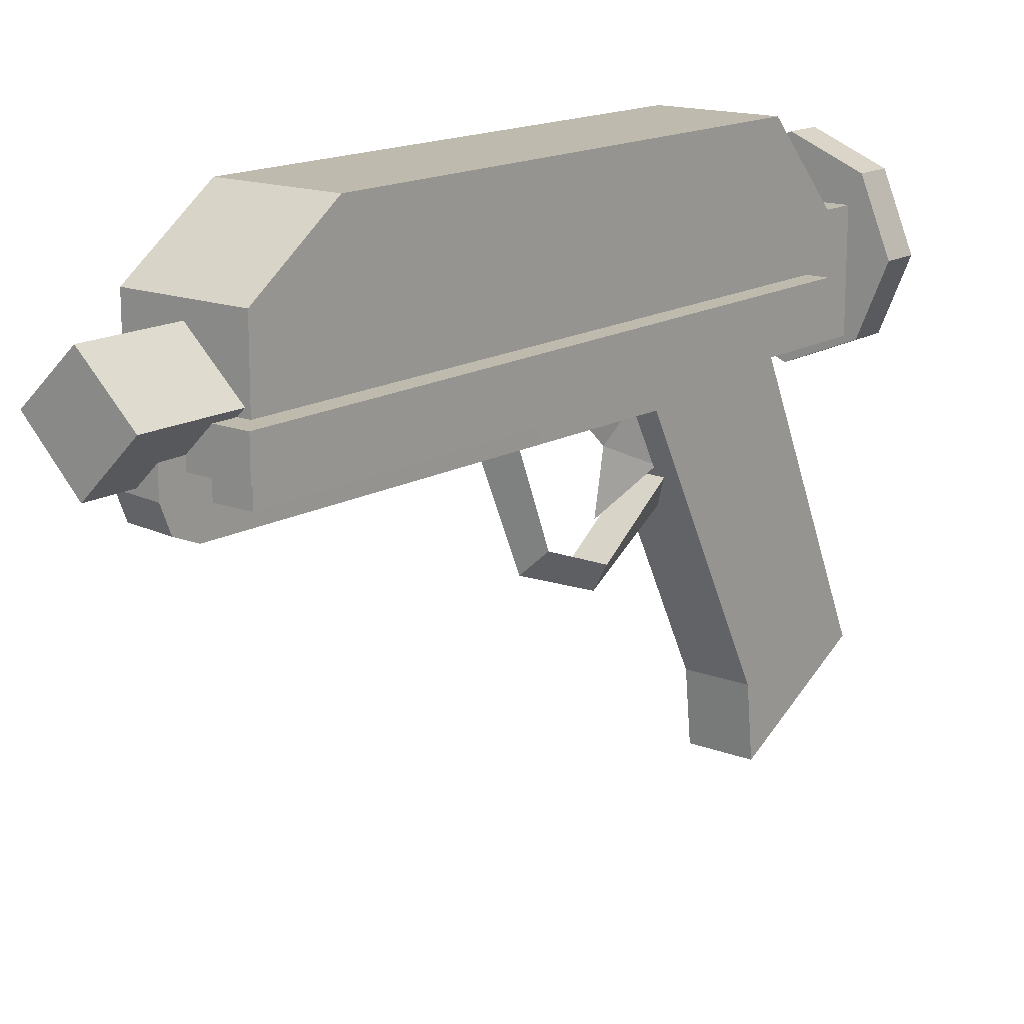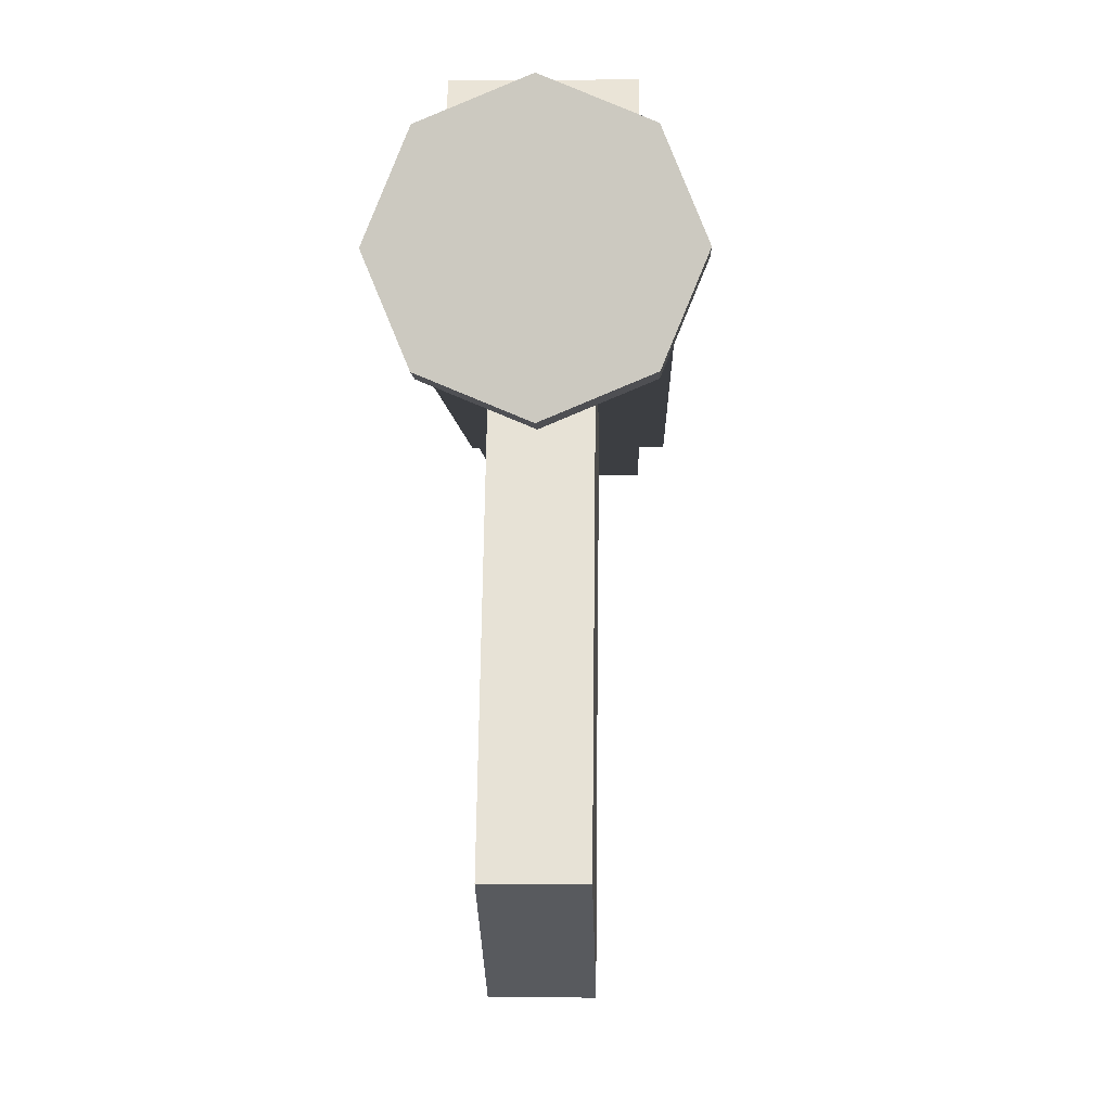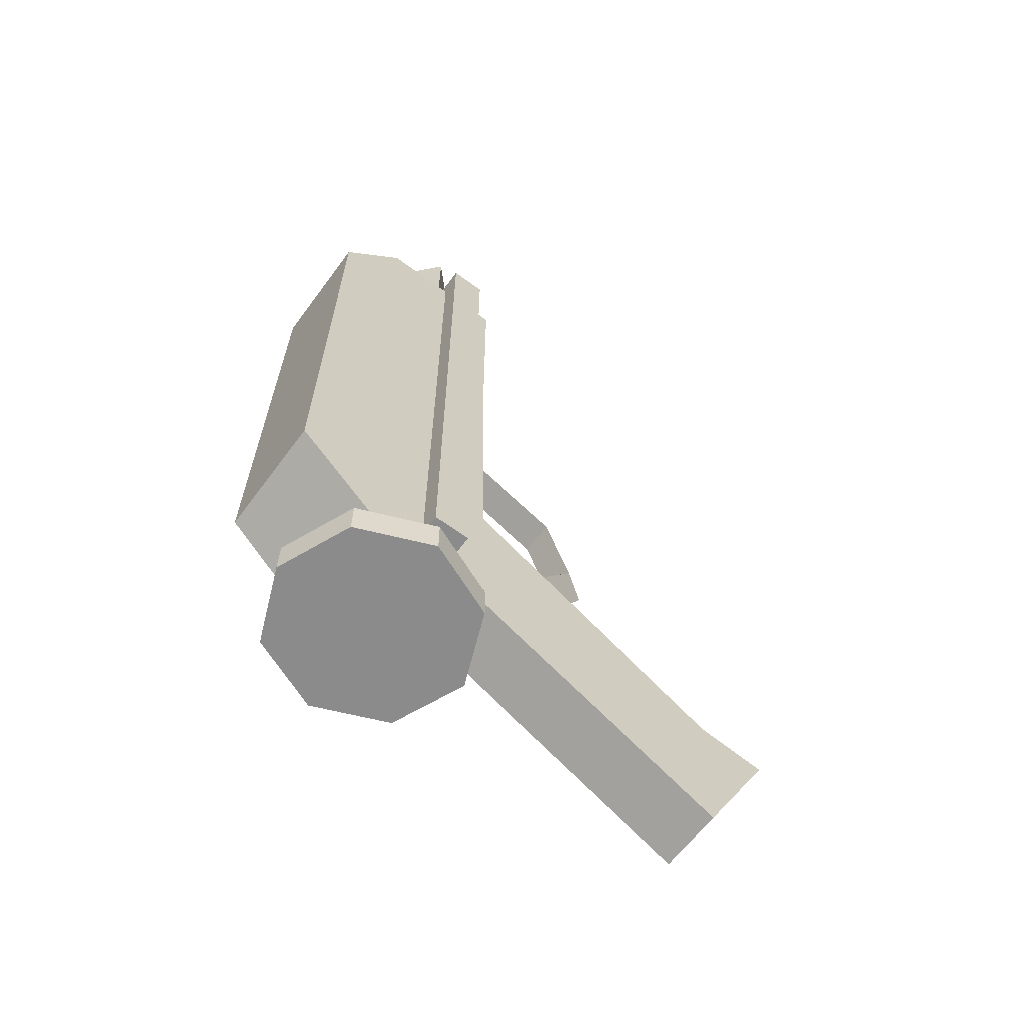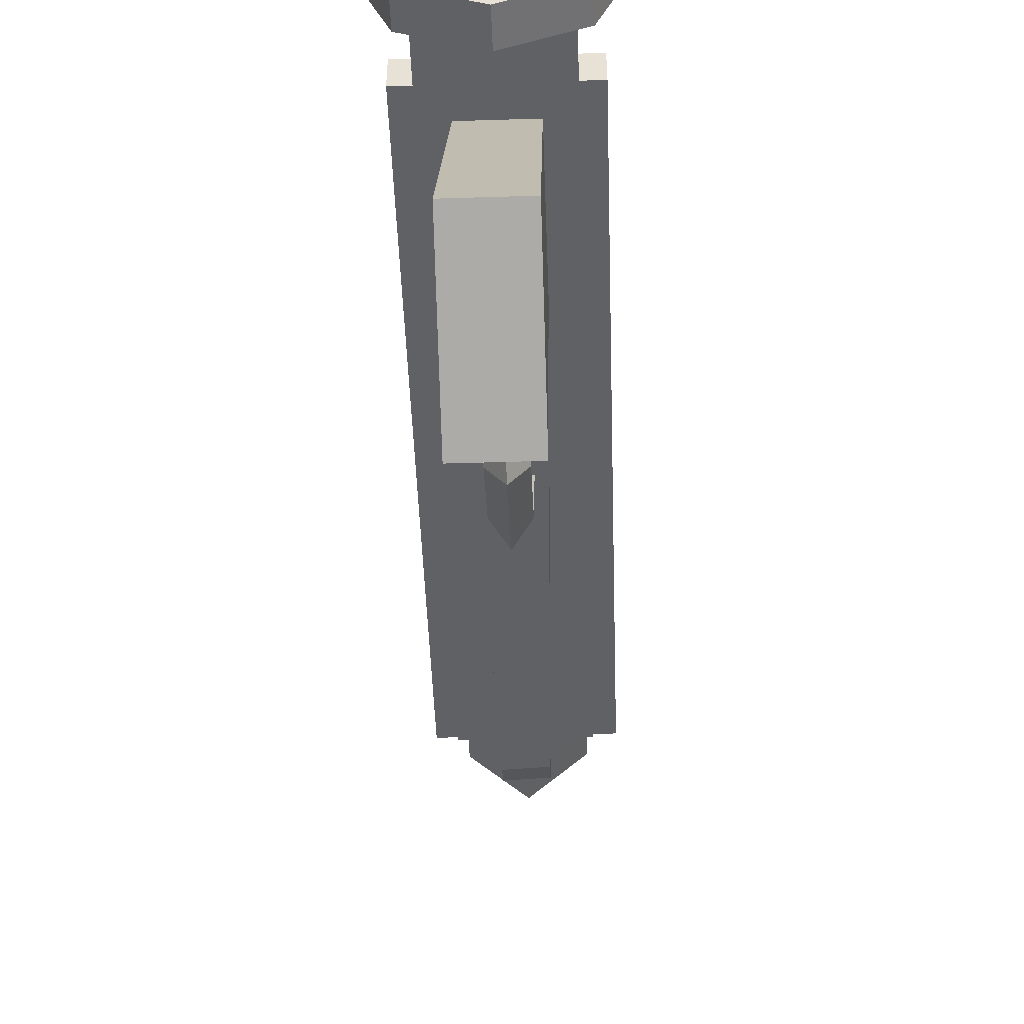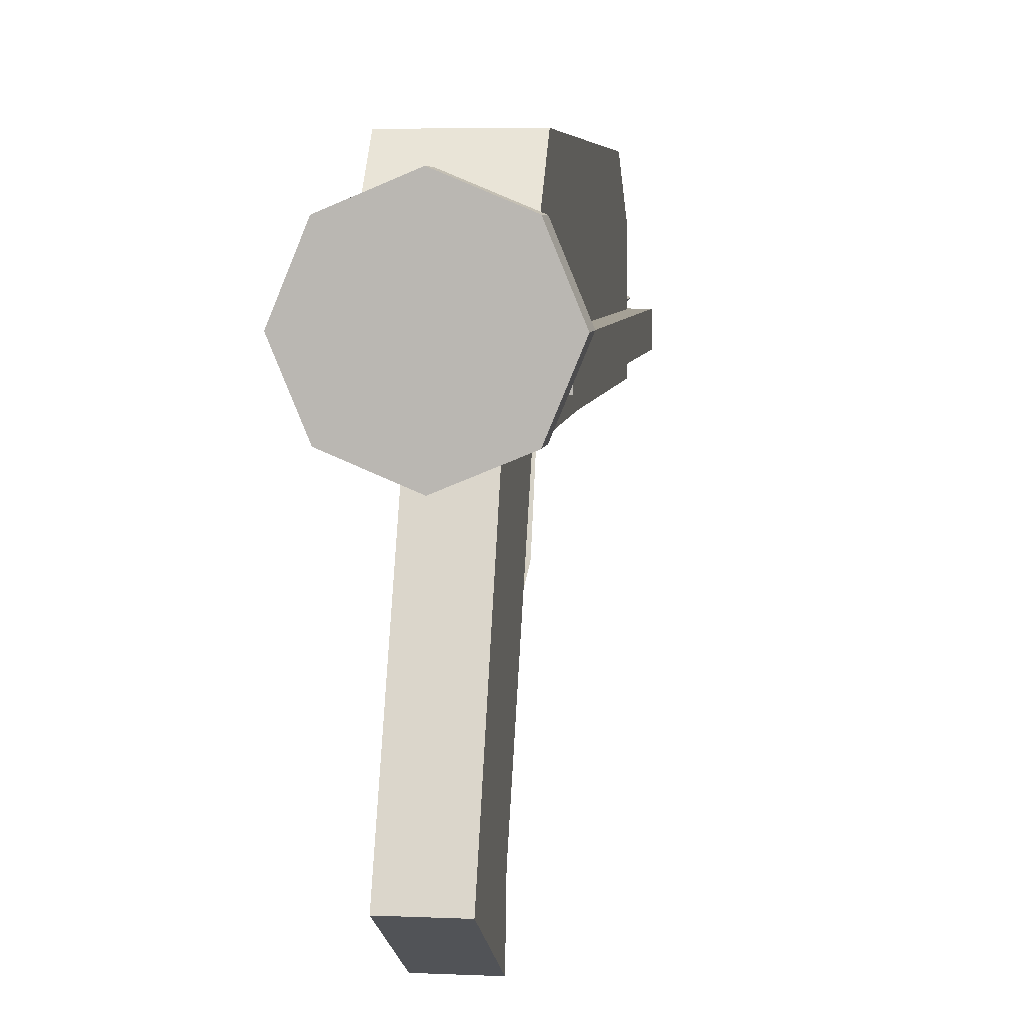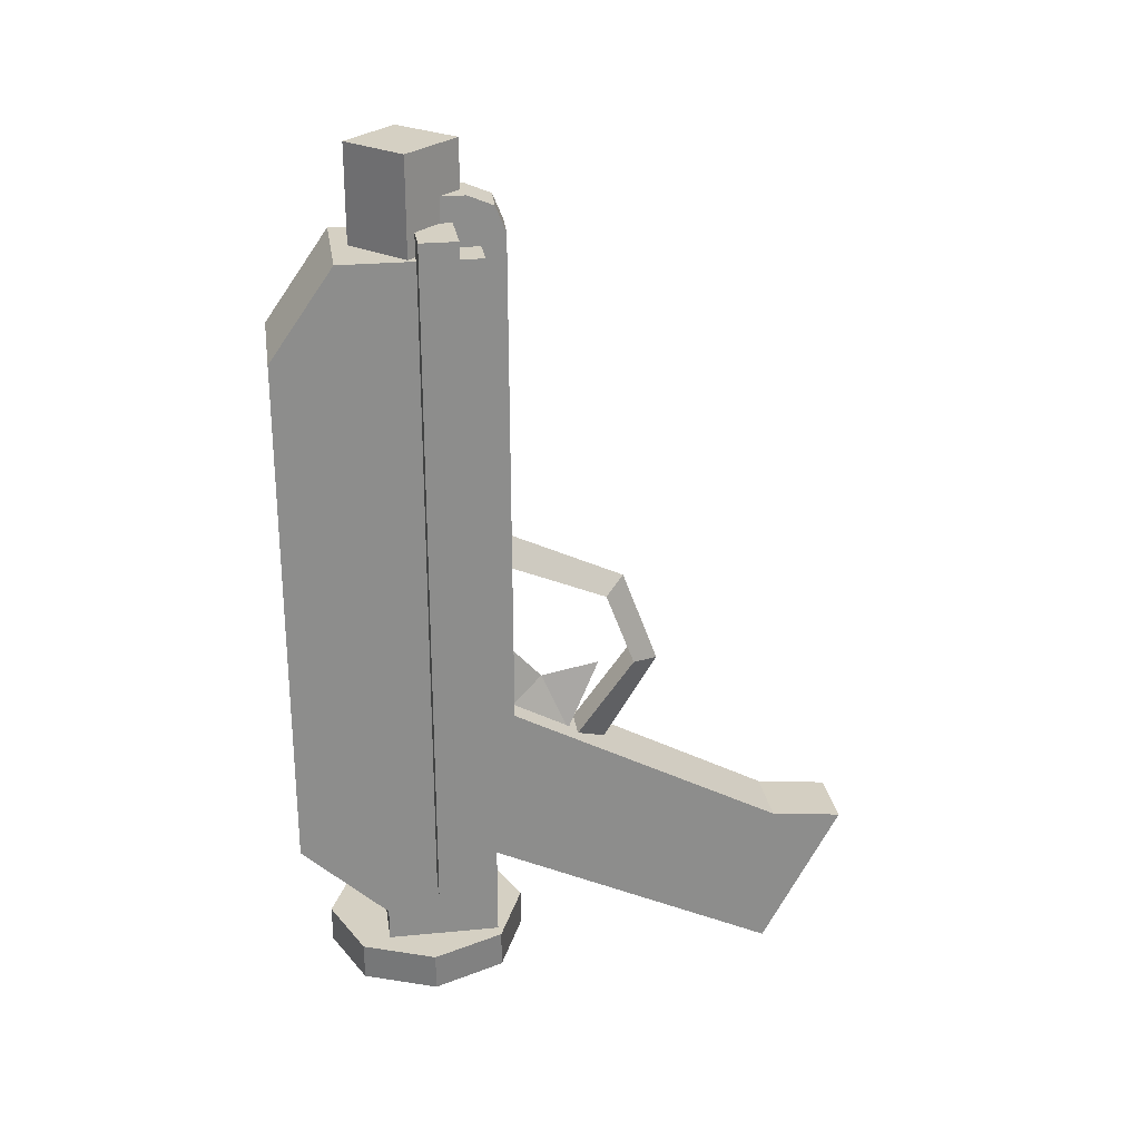
<metadata>
{"format":"obj","ext":"obj","renderer":"f3d","projection":"perspective","resolution":1024,"background":"white","views":[{"elev":15.6,"azim":38.9,"up":"+Y"},{"elev":-3.0,"azim":-178.4,"up":"+Y"},{"elev":-63.7,"azim":-126.6,"up":"+Z"},{"elev":-48.4,"azim":-178.0,"up":"+Y"},{"elev":6.0,"azim":-172.7,"up":"+Y"},{"elev":25.8,"azim":-98.7,"up":"+Z"}]}
</metadata>
<code>
g dc_17
v -0.0033 0.02938 0.03695
v 3.576e-07 0.03758 0.05539
v 3.576e-07 0.01907 0.05893
v 3.576e-07 0.03758 0.05539
v -0.0033 0.02938 0.03695
v -0.0033 0.04844 0.04592
v 3.576e-07 0.03758 0.05539
v 3.576e-07 0.04844 0.06707
v 0.003301 0.04844 0.04592
v 0.003301 0.02938 0.03695
v -0.0033 0.02938 0.03695
v 3.576e-07 0.01907 0.05893
v -0.0033 0.04844 0.04592
v 3.576e-07 0.04844 0.06707
v 3.576e-07 0.03758 0.05539
v 0.003301 0.02938 0.03695
v 3.576e-07 0.03758 0.05539
v 0.003301 0.04844 0.04592
v 3.576e-07 0.03758 0.05539
v 0.003301 0.02938 0.03695
v 3.576e-07 0.01907 0.05893
v 3.576e-07 0.0001109 0.05908
v 3.576e-07 0.0176 0.03038
v -0.005498 0.02771 0.03461
v -0.005498 0.00851 0.06078
v -0.005498 0.00851 0.06078
v -0.005498 0.01754 0.08474
v 3.576e-07 0.01133 0.08934
v 3.576e-07 0.0001109 0.05908
v -0.005498 0.01754 0.08474
v -0.005498 0.04834 0.09725
v 3.576e-07 0.04854 0.1063
v 3.576e-07 0.01133 0.08934
v 3.576e-07 0.0001109 0.05908
v 0.005499 0.00851 0.06078
v 0.005499 0.02771 0.03461
v 3.576e-07 0.0176 0.03038
v 0.005499 0.00851 0.06078
v 3.576e-07 0.0001109 0.05908
v 3.576e-07 0.01133 0.08934
v 0.005499 0.01754 0.08474
v 0.005499 0.01754 0.08474
v 3.576e-07 0.01133 0.08934
v 3.576e-07 0.04854 0.1063
v 0.005499 0.04834 0.09725
v 0.005499 0.00851 0.06078
v -0.005498 0.00851 0.06078
v -0.005498 0.02771 0.03461
v 0.005499 0.02771 0.03461
v 0.005499 0.01754 0.08474
v -0.005498 0.01754 0.08474
v -0.005498 0.00851 0.06078
v 0.005499 0.00851 0.06078
v 0.005499 0.04834 0.09725
v -0.005498 0.04834 0.09725
v -0.005498 0.01754 0.08474
v 0.005499 0.01754 0.08474
v -0.01035 -0.03677 -0.04595
v -0.01035 -0.0385 0.002371
v -0.01035 -0.06112 -0.0001916
v -0.01035 0.05847 -0.001691
v -0.01035 0.04755 0.04716
v -0.01035 0.07014 0.0517
v -0.00661 0.05884 0.2153
v -0.00661 0.07014 0.2153
v -0.00661 0.04755 0.204
v -0.00661 0.05086 0.212
v 0.01035 -0.03677 -0.04595
v 0.01035 -0.06112 -0.0001916
v 0.01035 -0.0385 0.002371
v 0.01035 0.05847 -0.001691
v 0.01035 0.04682 0.04716
v 0.01035 0.07014 0.0517
v 0.006611 0.04682 0.204
v 0.006611 0.05811 0.2153
v 0.006611 0.05013 0.212
v 0.006611 0.07014 0.2153
v -0.00661 0.07014 0.2153
v 0.006611 0.07014 0.2153
v 0.006611 0.05811 0.2153
v -0.00661 0.05884 0.2153
v 0.01035 0.05847 -0.001691
v -0.01035 0.05847 -0.001691
v -0.01035 -0.03677 -0.04595
v 0.01035 -0.03677 -0.04595
v 0.01035 -0.03677 -0.04595
v -0.01035 -0.03677 -0.04595
v -0.01035 -0.06112 -0.0001916
v 0.01035 -0.06112 -0.0001916
v 0.01035 -0.06112 -0.0001916
v -0.01035 -0.06112 -0.0001916
v -0.01035 -0.0385 0.002371
v 0.01035 -0.0385 0.002371
v 0.01717 0.07691 0.2304
v 0.01717 0.07691 0.1971
v 3.576e-07 0.06006 0.1971
v 3.576e-07 0.06006 0.2304
v 3.576e-07 0.06006 0.2304
v 3.576e-07 0.06006 0.1971
v -0.01717 0.07691 0.1971
v -0.01717 0.07691 0.2304
v -0.01717 0.07691 0.2304
v -0.01717 0.07691 0.1971
v 3.576e-07 0.09281 0.1971
v 3.576e-07 0.09281 0.2304
v 3.576e-07 0.09281 0.2304
v 3.576e-07 0.09281 0.1971
v 0.01717 0.07691 0.1971
v 0.01717 0.07691 0.2304
v 3.576e-07 0.06006 0.2304
v -0.01717 0.07691 0.2304
v 3.576e-07 0.09281 0.2304
v 0.01717 0.07691 0.2304
v 0.01035 0.04682 0.04716
v 0.01035 -0.0385 0.002371
v -0.01035 -0.0385 0.002371
v -0.01035 0.04755 0.04716
v -0.01035 0.04755 0.04716
v -0.00661 0.04755 0.204
v 0.006611 0.04682 0.204
v 0.01035 0.04682 0.04716
v -0.00661 0.05884 0.2153
v 0.006611 0.05811 0.2153
v 0.006611 0.05013 0.212
v -0.00661 0.05086 0.212
v -0.00661 0.05086 0.212
v 0.006611 0.05013 0.212
v 0.006611 0.04682 0.204
v -0.00661 0.04755 0.204
v -0.01872 0.05501 0.2004
v -0.01872 0.09768 0.2004
v 0.01872 0.09768 0.2004
v 0.01872 0.05501 0.2004
v -0.01872 0.1176 0.1719
v -0.01872 0.1176 0.007847
v 0.01872 0.1176 0.007847
v 0.01872 0.1176 0.1719
v -0.01872 0.09057 -0.02771
v -0.01872 0.05501 -0.02771
v 0.01872 0.05501 -0.02771
v 0.01872 0.09057 -0.02771
v -0.01872 0.05501 -0.02771
v -0.01872 0.05501 0.2004
v 0.01872 0.05501 0.2004
v 0.01872 0.05501 -0.02771
v 0.01872 0.09057 -0.01729
v 0.01872 0.09057 -0.02771
v 0.01872 0.05501 -0.02771
v 0.01872 0.05501 0.2004
v 0.01872 0.09768 0.2004
v 0.01872 0.1176 0.007847
v 0.01872 0.1176 0.1719
v -0.01872 0.09057 -0.02771
v 0.01872 0.09057 -0.02771
v 0.01872 0.09057 -0.01729
v -0.01872 0.09057 -0.01729
v -0.01872 0.09057 -0.01729
v 0.01872 0.09057 -0.01729
v 0.01872 0.1176 0.007847
v -0.01872 0.1176 0.007847
v -0.01872 0.1176 0.1719
v 0.01872 0.1176 0.1719
v 0.01872 0.09768 0.2004
v -0.01872 0.09768 0.2004
v -0.01872 0.09057 -0.02771
v -0.01872 0.09057 -0.01729
v -0.01872 0.05501 -0.02771
v -0.01872 0.05501 0.2004
v -0.01872 0.09768 0.2004
v -0.01872 0.1176 0.1719
v -0.01872 0.1176 0.007847
v -0.02531 0.06299 0.2075
v -0.02531 0.07455 0.2075
v 0.02531 0.07455 0.2075
v 0.02531 0.06299 0.2075
v -0.02531 0.07455 0.2075
v -0.02531 0.07455 -0.007977
v 0.02531 0.07455 -0.007977
v 0.02531 0.07455 0.2075
v -0.02531 0.07455 -0.007977
v -0.02531 0.06299 -0.007977
v 0.02531 0.06299 -0.007977
v 0.02531 0.07455 -0.007977
v -0.02531 0.06299 -0.007977
v -0.02531 0.06299 0.2075
v 0.02531 0.06299 0.2075
v 0.02531 0.06299 -0.007977
v 0.02531 0.06299 0.2075
v 0.02531 0.07455 0.2075
v 0.02531 0.07455 -0.007977
v 0.02531 0.06299 -0.007977
v -0.02531 0.06299 -0.007977
v -0.02531 0.07455 -0.007977
v -0.02531 0.07455 0.2075
v -0.02531 0.06299 0.2075
v 0.02248 0.09939 -0.03918
v 0.02248 0.09939 -0.02752
v 3.576e-07 0.1087 -0.02752
v 3.576e-07 0.1087 -0.03918
v 3.576e-07 0.1087 -0.03918
v 3.576e-07 0.1087 -0.02752
v -0.02248 0.09939 -0.02752
v -0.02248 0.09939 -0.03918
v -0.02248 0.09939 -0.03918
v -0.02248 0.09939 -0.02752
v -0.03179 0.07691 -0.02752
v -0.03179 0.07691 -0.03918
v -0.03179 0.07691 -0.03918
v -0.03179 0.07691 -0.02752
v -0.02248 0.05443 -0.02752
v -0.02248 0.05443 -0.03918
v -0.02248 0.05443 -0.03918
v -0.02248 0.05443 -0.02752
v 3.576e-07 0.04512 -0.02752
v 3.576e-07 0.04512 -0.03918
v 3.576e-07 0.04512 -0.03918
v 3.576e-07 0.04512 -0.02752
v 0.02248 0.05443 -0.02752
v 0.02248 0.05443 -0.03918
v 0.02248 0.05443 -0.03918
v 0.02248 0.05443 -0.02752
v 0.03179 0.07691 -0.02752
v 0.03179 0.07691 -0.03918
v 0.03179 0.07691 -0.03918
v 0.03179 0.07691 -0.02752
v 0.02248 0.09939 -0.02752
v 0.02248 0.09939 -0.03918
v 0.02248 0.05443 -0.02752
v 3.576e-07 0.07691 -0.02752
v 0.03179 0.07691 -0.02752
v 3.576e-07 0.04512 -0.02752
v 0.02248 0.09939 -0.02752
v -0.02248 0.05443 -0.02752
v 3.576e-07 0.1087 -0.02752
v -0.03179 0.07691 -0.02752
v -0.02248 0.09939 -0.02752
v 0.03179 0.07691 -0.03918
v 3.576e-07 0.07691 -0.03918
v 0.02248 0.05443 -0.03918
v 0.02248 0.09939 -0.03918
v 3.576e-07 0.04512 -0.03918
v 3.576e-07 0.1087 -0.03918
v -0.02248 0.05443 -0.03918
v -0.02248 0.09939 -0.03918
v -0.03179 0.07691 -0.03918
g dc_17_0
f 3 2 1
f 6 5 4
f 9 8 7
f 12 11 10
f 15 14 13
f 18 17 16
f 21 20 19
f 24 23 22
f 25 24 22
f 28 27 26
f 29 28 26
f 32 31 30
f 33 32 30
f 36 35 34
f 37 36 34
f 40 39 38
f 41 40 38
f 44 43 42
f 45 44 42
f 48 47 46
f 49 48 46
f 52 51 50
f 53 52 50
f 56 55 54
f 57 56 54
f 60 59 58
f 58 59 61
f 59 62 61
f 62 63 61
f 64 63 62
f 64 65 63
f 62 66 64
f 64 66 67
f 70 69 68
f 70 68 71
f 72 70 71
f 73 72 71
f 74 72 73
f 73 75 74
f 76 74 75
f 73 77 75
f 80 79 78
f 81 80 78
f 84 83 82
f 85 84 82
f 88 87 86
f 89 88 86
f 92 91 90
f 93 92 90
f 96 95 94
f 97 96 94
f 100 99 98
f 101 100 98
f 104 103 102
f 105 104 102
f 108 107 106
f 109 108 106
f 112 111 110
f 113 112 110
f 116 115 114
f 117 116 114
f 120 119 118
f 121 120 118
f 124 123 122
f 125 124 122
f 128 127 126
f 129 128 126
f 132 131 130
f 133 132 130
f 136 135 134
f 137 136 134
f 140 139 138
f 141 140 138
f 144 143 142
f 145 144 142
f 148 147 146
f 149 148 146
f 150 149 146
f 150 146 151
f 152 150 151
f 155 154 153
f 156 155 153
f 159 158 157
f 160 159 157
f 163 162 161
f 164 163 161
f 167 166 165
f 167 168 166
f 168 169 166
f 169 170 166
f 170 171 166
f 174 173 172
f 175 174 172
f 178 177 176
f 179 178 176
f 182 181 180
f 183 182 180
f 186 185 184
f 187 186 184
f 190 189 188
f 191 190 188
f 194 193 192
f 195 194 192
f 198 197 196
f 199 198 196
f 202 201 200
f 203 202 200
f 206 205 204
f 207 206 204
f 210 209 208
f 211 210 208
f 214 213 212
f 215 214 212
f 218 217 216
f 219 218 216
f 222 221 220
f 223 222 220
f 226 225 224
f 227 226 224
f 230 229 228
f 228 229 231
f 232 229 230
f 231 229 233
f 234 229 232
f 233 229 235
f 236 229 234
f 235 229 236
f 239 238 237
f 237 238 240
f 241 238 239
f 240 238 242
f 243 238 241
f 242 238 244
f 245 238 243
f 244 238 245

</code>
